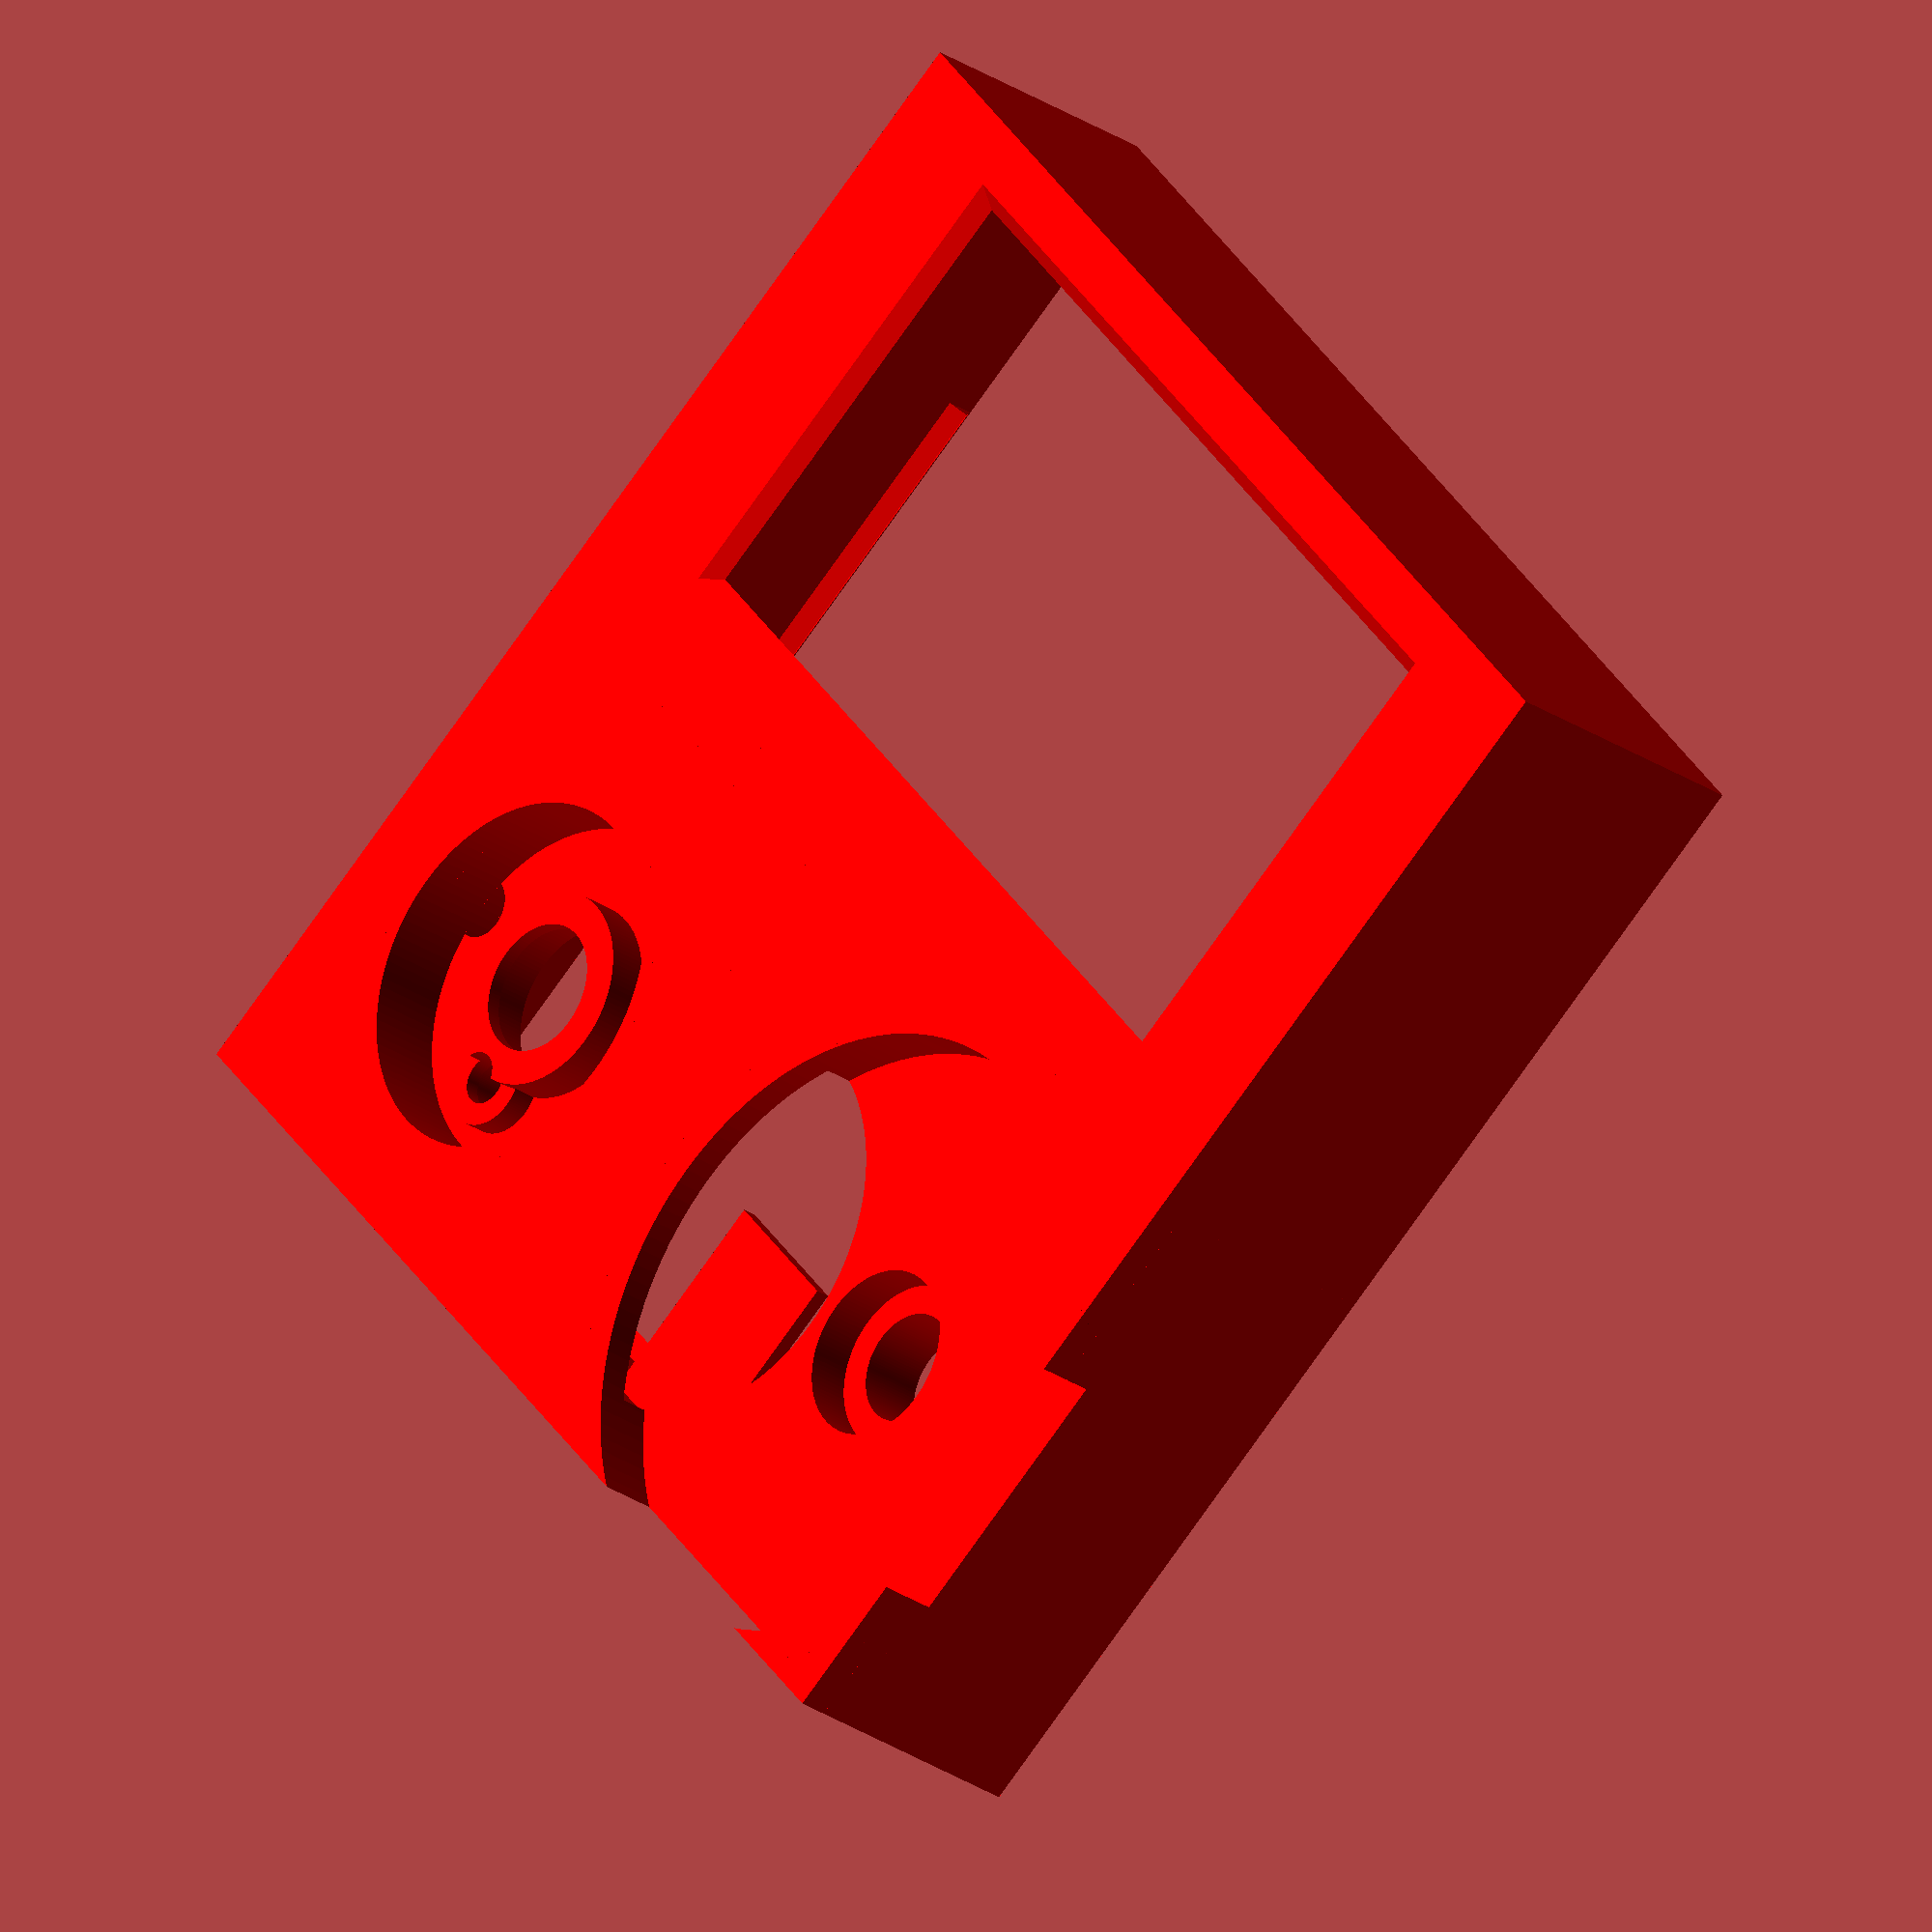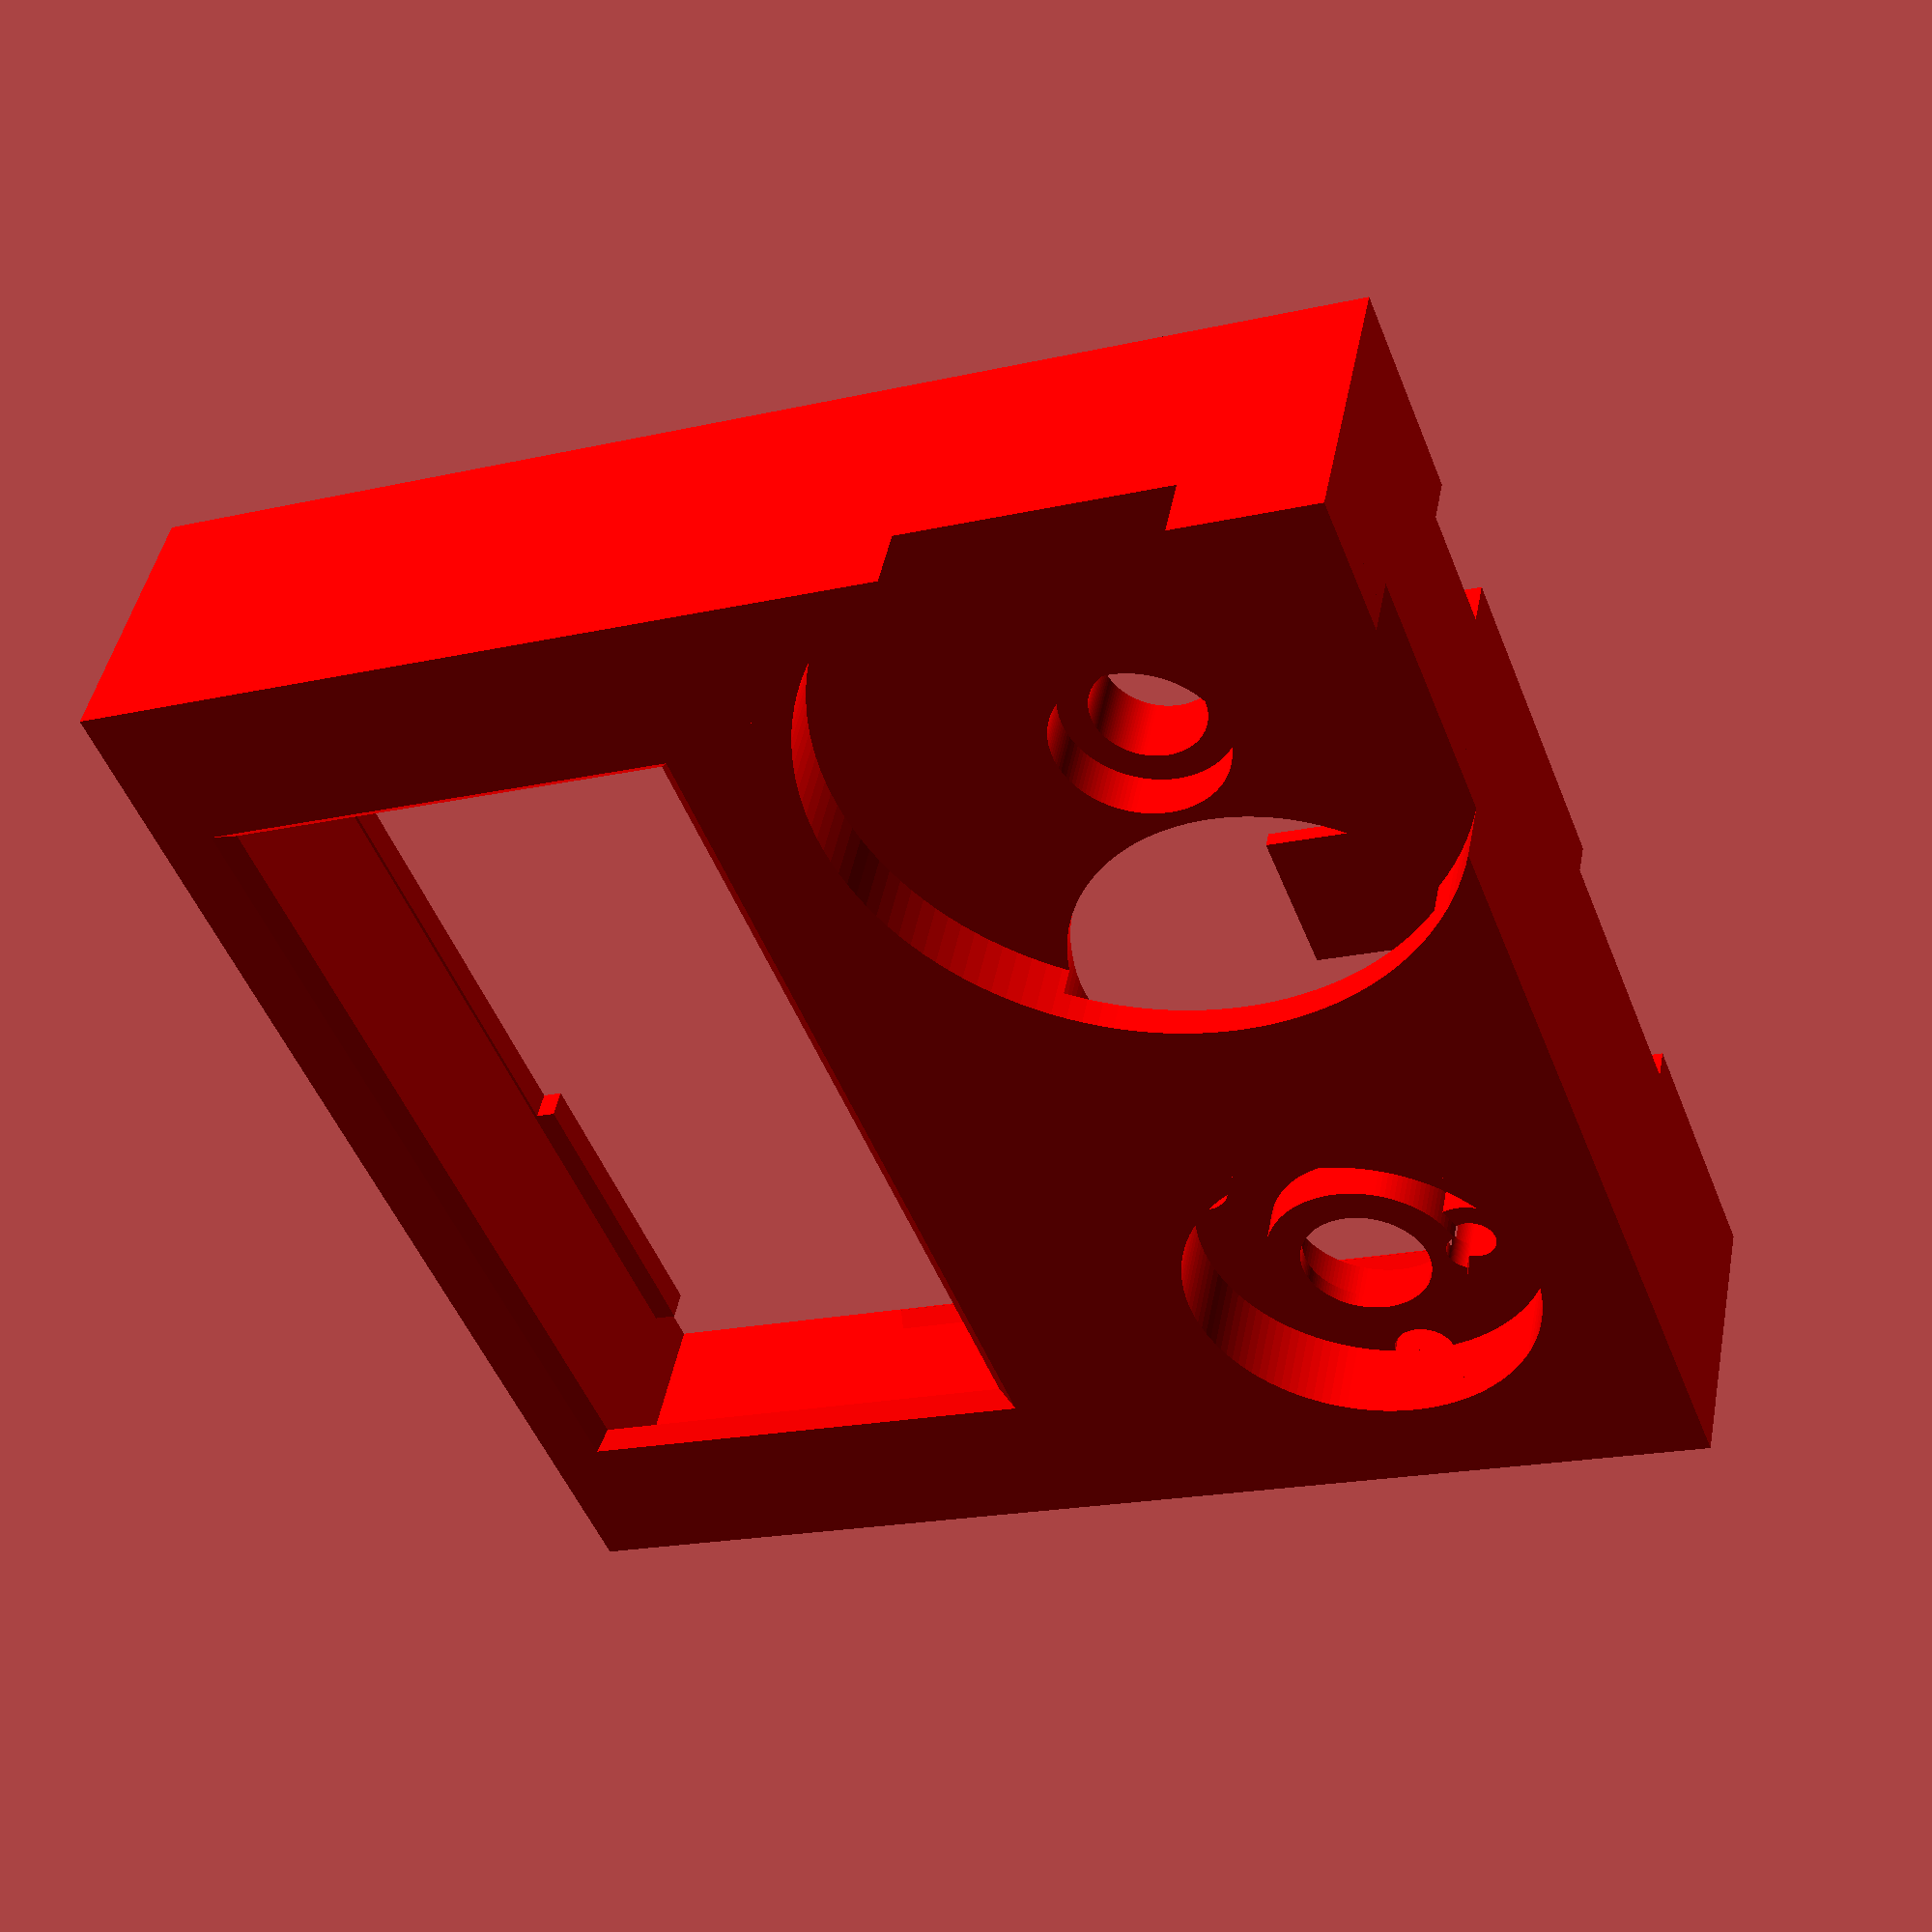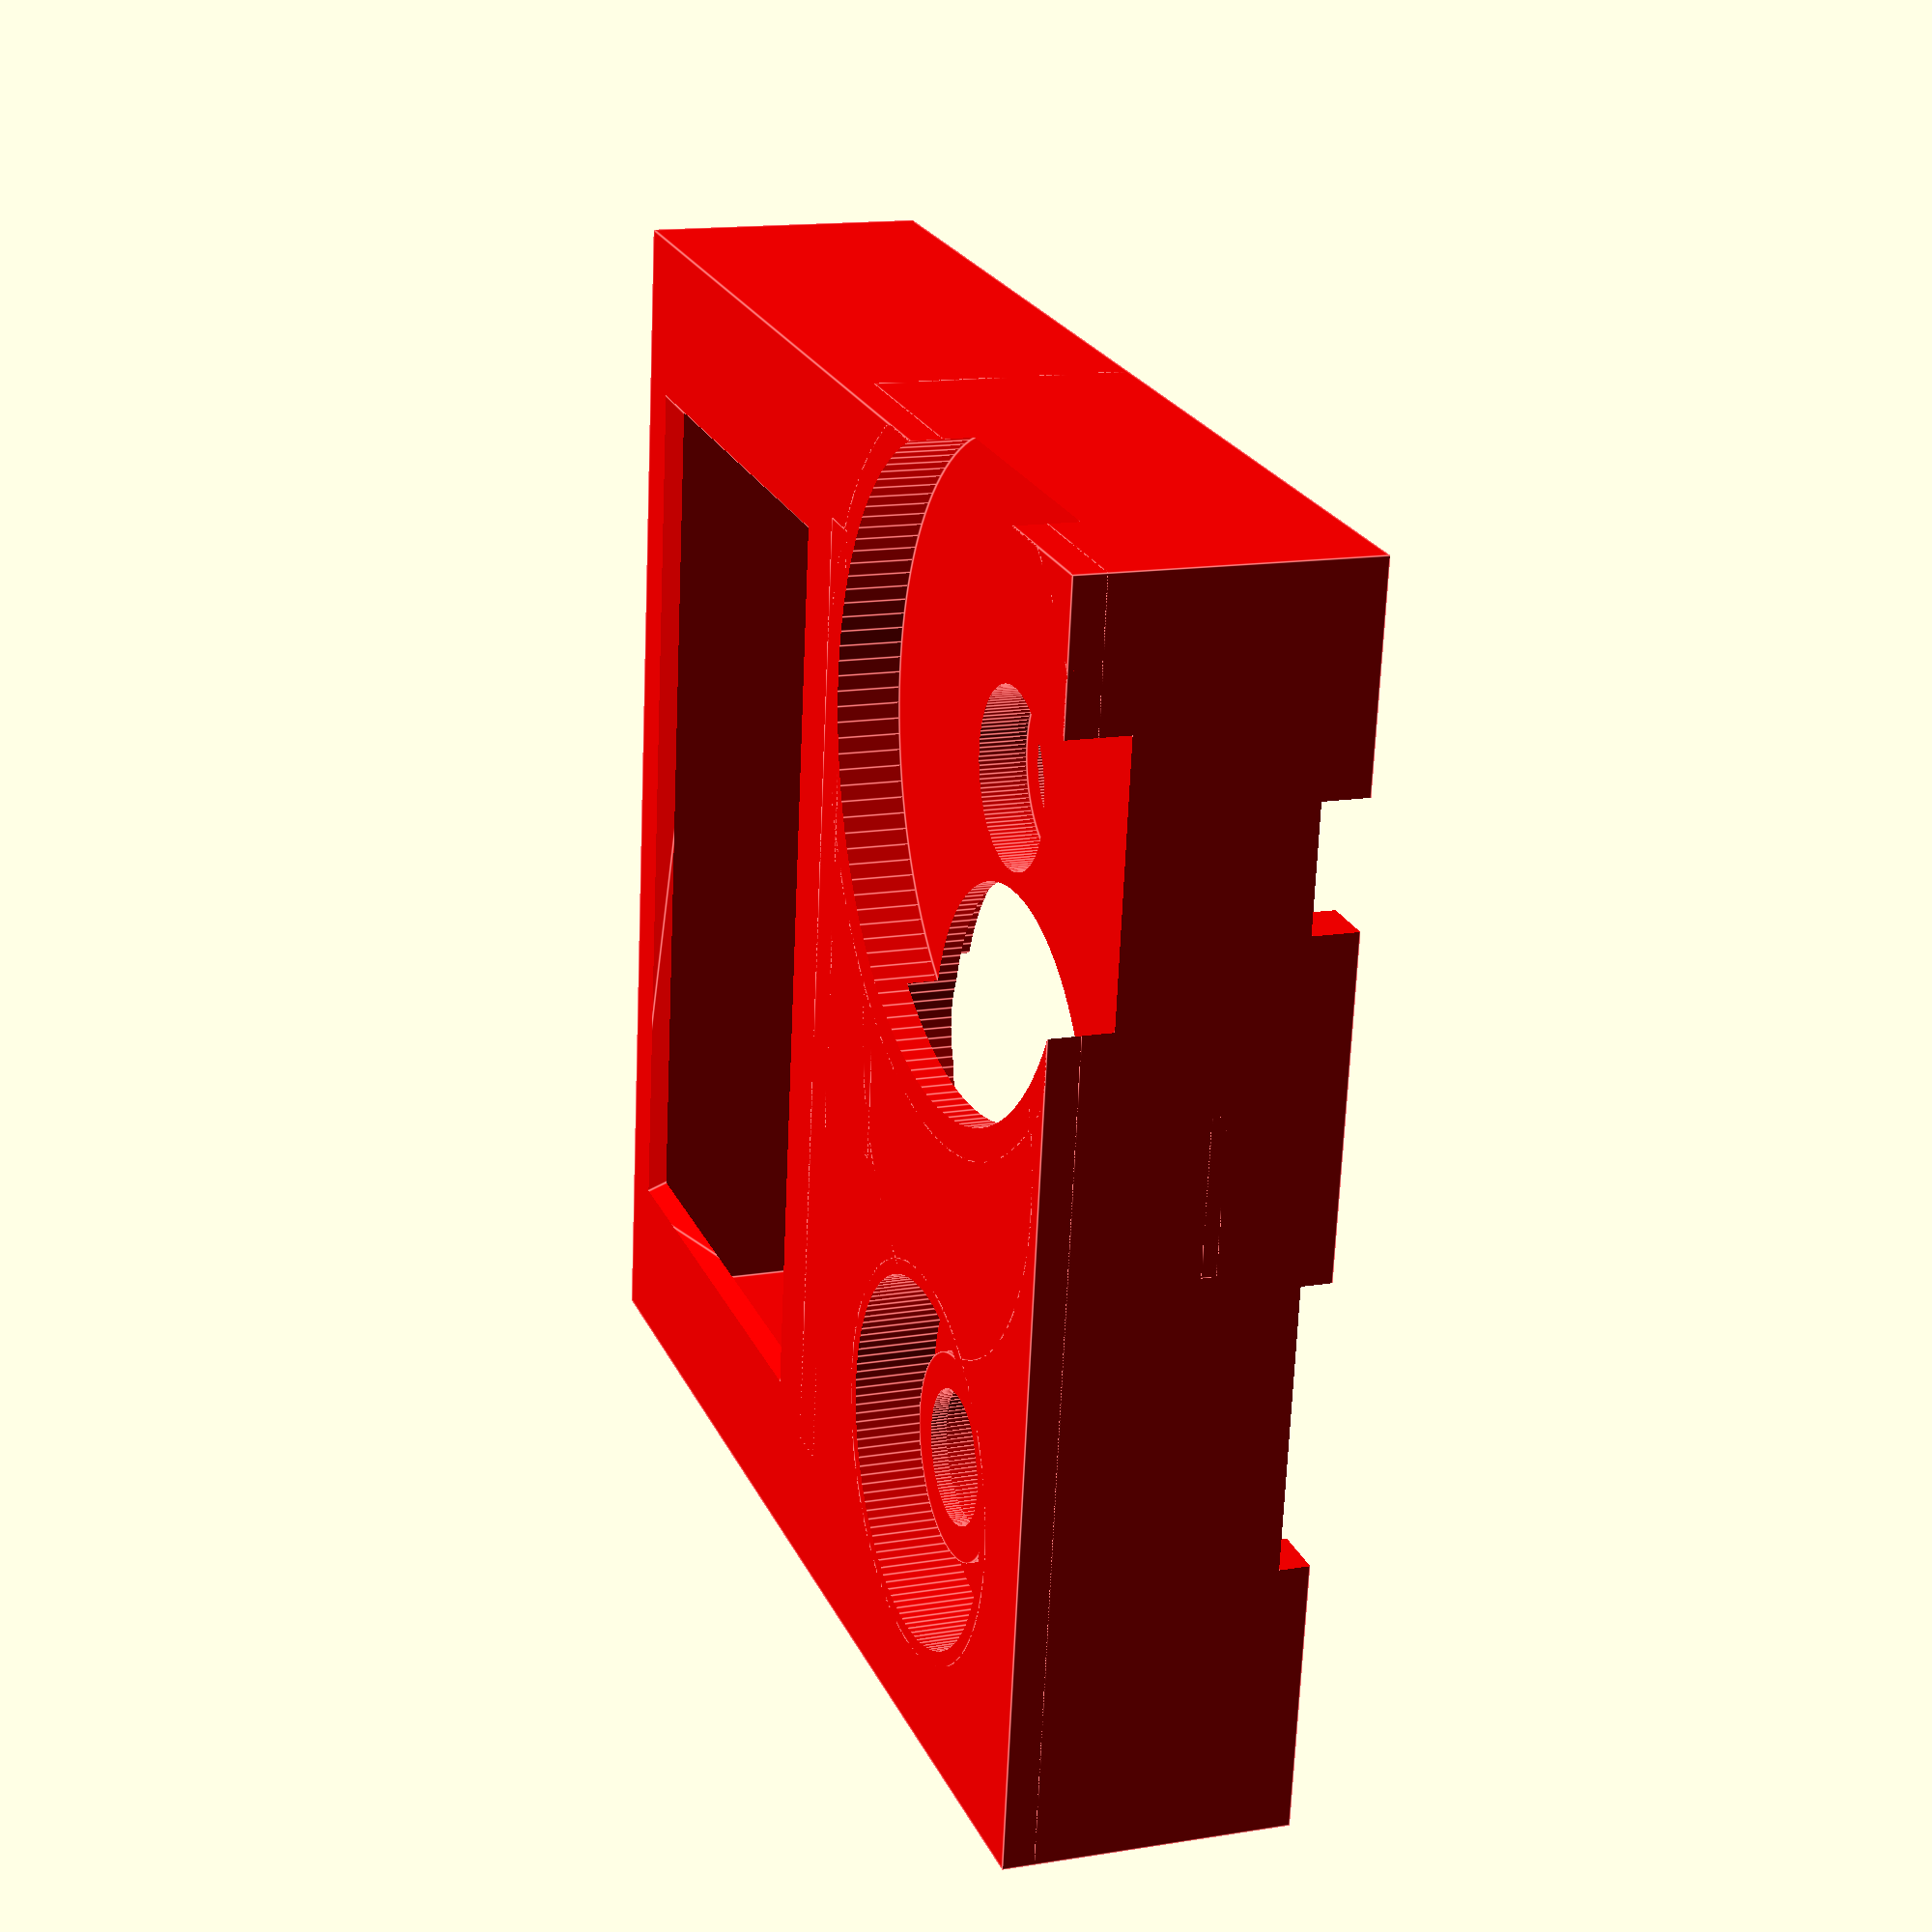
<openscad>
$fn = 128;

// variables

// pcb
pcbWidth = 68;
pcbHeight = 76;
pcbX = 0; // center of pcb
pcbY = 0;
pcbZ1 = 3;
pcbZ2 = pcbZ1+1.6; // mounting surface
pcbX1 = pcbX-pcbWidth/2;
pcbX2 = pcbX+pcbWidth/2;
pcbY1 = pcbY-pcbHeight/2;
pcbY2 = pcbY+pcbHeight/2;

// poti (Bourns PEC12R-4215F-S0024)
potiX = 22;
potiY = -22;
potiH1 = 7; // height of body above pcb (variant with switch)
potiH2 = 11.2; // height of shaft bearing above pcb
potiL = 17.5; // height of shaft end above pcb
potiF = 5; // shaft cutaway
potiZ1 = pcbZ2 + potiH1;
potiZ2 = pcbZ2 + potiH2;
potiZ4 = pcbZ2 + potiL;
potiZ3 = potiZ4 - potiF;
potiR1 = 3.5; // shaft bearing radius
potiR2 = 3; // shaft radius

// base
baseZ1 = 0;
baseZ2 = pcbZ1;

// cover
coverZ1 = pcbZ2;
coverZ2 = potiZ4 + 1; // use height of poti mounted on pcb plus cap
coverFit = 0.4;
coverOverlap = 2.5;

// wheel
wheelR1 = 5; // radios of shaft
wheelR2 = 19.5; // radius of wheel
wheelGap = 0.5; // visible air gab between box and wheel
wheelZ1 = potiZ3;
wheelZ2 = coverZ2 - 3; // thickness of wheel
wheelZ3 = coverZ2;

// pir lens
lensX = -potiX;
lensY = potiY;
lensDiameter = 23 + 0.1; // tolerance
lensZ2 = coverZ2 - 5.2;
lensZ0 = lensZ2 - 3;
lensZ1 = lensZ0 + 1.2 + 0.1; // tolerance

// pir sensor
pirX = lensX;
pirY = lensY;
pirDiameter1 = 8.2 + 0.3; // tolerance
pirDiameter2 = 11;
pirZ2 = coverZ2;
pirZ1 = pirZ2 - 3.5; // above rim

// photo diode
photoX = lensX;
photoY = lensY - 7;
photoDiameter1 = 3 + 0.1; // tolerance
photoDiameter2 = 4;
photoZ2 = coverZ2;
photoZ1 = photoZ2 - 4.5;

// speaker
speakerX = 2.5;
speakerY = -24;
speakerDiameter = 28;
speakerZ2 = coverZ2 - 5.2;//wheelZ2 - 1;
speakerZ1 = speakerZ2 - 5; // thickness of speaker

// micro usb
usbX = 22;
usbWidth = 8;
usbZ2 = pcbZ2 + 3; // thickness of usb connector
usbPlugWidth = 12;
usbPlugThickness = 8; // thickness of plug of usb cable

// e73 module
e73X = -13;
e73Width = 18.5;
e73Z2 = pcbZ2 + 2;

// display (2.42 inch)
displayTolerance = 0.4;
displayCableWidth1 = 13;
displayCableWidth2 = 16; // where the flat cable is connected to display
displayCableLength = 35;

// display screen (active area of display)
screenX = 0;
screenY = 20.5;
screenWidth = 57.01;
screenHeight = 29.49;
screenOffset = 1.08 + displayTolerance; // distance between upper panel border and upper screen border (tolerance at upper border)
screenX1 = screenX - screenWidth/2;
screenX2 = screenX + screenWidth/2;
screenY1 = screenY - screenHeight/2;
screenY2 = screenY + screenHeight/2;

// display panel
panelWidth = 60.5 + displayTolerance;
panelHeight = 37 + displayTolerance;
panelThickness1 = 1.2; // at side where cable is connected
panelThickness2 = 2.3;
panelX = screenX;
panelX1 = panelX - panelWidth / 2; // left border of panel
panelX2 = panelX + panelWidth / 2; // right border of panel
panelY2 = screenY + screenHeight/2+screenOffset; // upper border of panel
panelY1 = panelY2-panelHeight; // lower border of panel
panelY = (panelY2+panelY1)/2;
panelZ1 = coverZ2 - 1 - panelThickness2;
panelZ2 = coverZ2 - 1 - panelThickness1;
panelZ3 = coverZ2 - 1;
//echo(100+panelX1);
//echo(100-panelY1);
//echo(100+panelX2);
//echo(100-panelY2);

// power 
powerX1 = -12.3 - 0.4;//7.5 - 0.3;
powerX2 = 21.7 + 0.4;//27.5 + 0.3;
powerY1 = 17.5 - 0.3;//3.5 - 0.4;
powerY2 = 37.5 + 0.3;//37.5 + 0.4;
powerZ2 = pcbZ2 + 15 + 0.2;
assert(powerZ2 <= panelZ1, "power supply intersects display");

// clamps
/*
clampsX1 = -17.2 - 0.5;
clampsY1 = -14.1 - 0.5;
clampsX2 = 35.1 + 0.5;
clampsY2 = 22.7 + 0.5;
clampsZ1 = pcbZ2 + 8 + 1;
clampsZ2 = pcbZ2 + 13 + 1;
*/
clampsX1 = -16.3;
clampsX2 = 16;
clampsY1 = -10.5;
clampsY2 = 25.5;
clampsHeight = 13 + 1;


// cable hole
cableX1 = -17.0;
cableY1 = -1.6;
cableX2 = 34;
cableY2 = 10.2;
cableY = (cableY1 + cableY2) / 2;
fixationHeight = cableY2 - cableY1 - 2 * 2;


// box with center/size in x/y plane and z ranging from z1 to z2
module box(x, y, w, h, z1, z2) {
	translate([x-w/2, y-h/2, z1])
		cube([w, h, z2-z1]);
}

module cuboid(x1, y1, x2, y2, z1, z2) {
	translate([x1, y1, z1])
		cube([x2-x1, y2-y1, z2-z1]);
}

module barrel(x, y, r, z1, z2) {
	translate([x, y, z1])
		cylinder(r=r, h=z2-z1);
}

module cone(x, y, r1, r2, z1, z2) {
	translate([x, y, z1])
		cylinder(r1=r1, r2=r2, h=z2-z1);
}
/*
module longHoleX(x, y, r, l, z1, z2) {
	barrel(x=x-l/2, y=y, r=r, z1=z1, z2=z2);
	barrel(x=x+l/2, y=y, r=r, z1=z1, z2=z2);
	box(x=x, y=y, w=l, h=r*2, z1=z1, z2=z2);
}

module longHoleY(x, y, r, l, z1, z2) {
	barrel(x=x, y=y-l/2, r=r, z1=z1, z2=z2);
	barrel(x=x, y=y+l/2, r=r, z1=z1, z2=z2);
	box(x=x, y=y, w=r*2, h=l, z1=z1, z2=z2);
}
*/
module frustum(x, y, w1, h1, w2, h2, z1, z2) {
	// https://en.wikibooks.org/wiki/OpenSCAD_User_Manual/Primitive_Solids#polyhedron	
	points = [
		// lower square
		[x-w1/2,  y-h1/2, z1],  // 0
		[x+w1/2,  y-h1/2, z1],  // 1
		[x+w1/2,  y+h1/2, z1],  // 2
		[x-w1/2,  y+h1/2, z1],  // 3
		// upper square
		[x-w2/2,  y-h2/2, z2],  // 4
		[x+w2/2,  y-h2/2, z2],  // 5
		[x+w2/2,  y+h2/2, z2],  // 6
		[x-w2/2,  y+h2/2, z2]]; // 7
	faces = [
		[0,1,2,3],  // bottom
		[4,5,1,0],  // front
		[7,6,5,4],  // top
		[5,6,2,1],  // right
		[6,7,3,2],  // back
		[7,4,0,3]]; // left  
	polyhedron(points, faces);
}

module wheel(x) {
	y = potiY;

	// wheel
	difference() {
		// wheel
		barrel(x=x, y=y, r=wheelR2, z1=wheelZ2, z2=wheelZ3);

		// cutout for poti shaft (with tolerance)
		box(x=x, y=y, w=10, h=4.5, z1=1, z2=potiZ4+0.1);
		box(x=x, y=y, w=4.5, h=10, z1=1, z2=potiZ4+0.1);
	}
	
	// shaft holder for poti shaft
	difference() {
		intersection() {
			// box that has 1mm wall on sides
			box(x=x, y=y, w=8, h=8, z1=wheelZ1, z2=wheelZ2+1);

			// make round corners
			barrel(x=x, y=y, r=wheelR1, z1=wheelZ1, z2=wheelZ2+1);
		}

		// subtract rounded hole
		intersection() {
			box(x=x, y=y, w=potiR2*2, h=potiR2*2, z1=wheelZ1-1, z2=wheelZ3-1);
			barrel(x=x, y=y, r=3.8, z1=wheelZ1-1, z2=wheelZ3-1);
		}
	}
	
	// poti shaft cutaway
	difference() {
		// fill shaft cutaway which is 1.5mm
		union() {
			box(x=x, y=y+2.5, w=1, h=2, z1=potiZ3, z2=wheelZ3-2);
			box(x=x, y=y+2.0, w=2, h=1, z1=potiZ3, z2=wheelZ3-2);
		}

		// subtract slanted corners to ease insertion of poti shaft
		translate([x, y+1.6, potiZ3-0.5])
			rotate([30, 0, 0])
				box(x=0, y=0, w=4, h=1, z1=0, z2=2);
	}
}

// for adding wheel base
module wheelBase(x, y) {
	// base in z-direction: 1mm air, 2mm wall
	barrel(x=x, y=y, r=wheelR2+wheelGap+2, z1=wheelZ2-1-2, z2=wheelZ3);
	
	// shaft radial: 5mm wheel shaft, air gap, 1mm wall
	// zhaft z-direction: 2mm wall, 1mm air, wheel
	barrel(x=x, y=y, r=wheelR1+wheelGap+1, z1=wheelZ1-2-1, z2=wheelZ3);

	// shaft radial: poti shaft, no air gap, 1.5mm wall
	barrel(x=x, y=y, r=potiR1+1.5, z1=potiZ1, z2=wheelZ3);
}

// for subtracting from wheel base
module potiCutout(x, y) {
	// cutout for wheel: 3mm wheel, 1mm air
	barrel(x=x, y=y, r=wheelR2+wheelGap, z1=wheelZ2-1, z2=coverZ2+1);

	// hole for poti shaft bearing
	barrel(x=x, y=y, r=potiR1+0.1, z1=pcbZ2, z2=wheelZ2);

	// hole for poti shaft
	barrel(x=x, y=y, r=potiR2+0.1, z1=pcbZ2, z2=wheelZ2);

	// hole for wheel shaft
	barrel(x=x, y=y, r=wheelR1+wheelGap, z1=wheelZ1-1, z2=wheelZ2);
}

/*
module sensorCutout(x, y) {
	//barrel(x=x, y=y, r=12.4/2, z1=pcbZ2, z2=coverZ2+1);
	//barrel(x=x, y=y, r=13.4/2, z1=pcbZ2, z2=coverZ2-1);
	barrel(x, y,
		23/2,
		pcbZ2,
		coverZ2+1);
}
*/
/*
module speakerCutout() {

	barrel(speakerX, speakerY,
		speakerDiameter/2,
		wheelZ2-3.1, wheelZ2-1);
			//	barrel(speakerX, speakerY, speakerDiameter/2-1,
			//		speakerZ2-2, coverZ2);

}
*/
// snap lock between cover and base
module snap(x, l) {
	translate([x, 0, coverZ1+1])
		rotate([0, 45, 0])
			cuboid(x1=-0.65, x2=0.65, y1=-l/2, y2=l/2, z1=-0.65, z2=0.65);
}

module usb() {
	color([0.5, 0.5, 0.5])
	box(x=usbX, y=pcbY1+1, w=usbWidth, h=10, z1=pcbZ2-0.1, z2=usbZ2);		
}

module usbPlug() {
	usbPlugZ1 = (usbZ1+usbZ2)/2-usbPlugThickness/2;
	color([0, 0, 0])
	box(x=usbX, y=pcbY1-10, w=usbPlugWidth, h=14,
		z1=usbPlugZ1, z2=usbPlugZ1+usbPlugThickness);		
}

module e73() {
	color([0.0, 0.6, 0.0])
	box(x=e73X, y=pcbY1+1, w=e73Width, h=10, z1=pcbZ2-0.1, z2=e73Z2);			
}

module drill(x, y, d) {
//	barrel(x, y, d+0.2, pcbZ2-4, pcbZ2);
	h1 = d + 1;
	w1 = h1;
	h2 = d + 0.2;
	w2 = h2;
	frustum(x, y, w2, h2, w1, h1, pcbZ1-1.5, pcbZ1+0.1);
	box(x, y, w2, h2, pcbZ2-4, pcbZ1);	
}

// generated from .drl files using drill2cad.py
module drills() {
	drill(-24, 13.37, 0.8);
	drill(-24, 5.75, 0.8);
	drill(-21.46, 13.37, 0.8);
	drill(-21.46, 5.75, 0.8);
	drill(-18.92, 13.37, 0.8);
	drill(-18.92, 5.75, 0.8);
	drill(-23.796, -10.204, 0.8);
	drill(-23.796, -13.796, 0.8);
	drill(-20.204, -10.204, 0.8);
	drill(-32.3, -23.9, 1);
	drill(-32.3, -26.44, 1);
	drill(-22, -27.71, 1);
	drill(-22, -30.25, 1);
	drill(-30.47, -35.2, 1);
	drill(-27.93, -35.2, 1);
	drill(-25.39, -35.2, 1);
	drill(-22.85, -35.2, 1);
	drill(-17.65, 34.4, 1);
	drill(-10.15, 32.2, 1);
	drill(19.5, -15, 1);
	drill(19.5, -29.5, 1);
	drill(22, -29.5, 1);
	drill(24.5, -15, 1);
	drill(24.5, -29.5, 1);
	drill(9.8, 5.8, 1.1);
	drill(15, 35.2, 1.1);
	drill(20, 35.2, 1.1);
	drill(25.2, 5.8, 1.1);
	drill(-13.8, 20.5, 1.1);
	drill(-13.8, 15.3, 1.1);
	drill(-8.8, 20.5, 1.1);
	drill(-8.8, 15.5, 1.1);
	drill(-3.8, 20.5, 1.1);
	drill(-3.8, 15.5, 1.1);
	drill(1.2, 20.5, 1.1);
	drill(1.2, 15.5, 1.1);
	drill(6.2, 20.5, 1.1);
	drill(6.2, 15.5, 1.1);
	drill(-12.5, -1.5, 1.1);
	drill(-12.5, -6.5, 1.1);
	drill(-7.5, -1.5, 1.1);
	drill(-7.5, -6.5, 1.1);
	drill(-2.5, -1.5, 1.1);
	drill(-2.5, -6.5, 1.1);
	drill(2.5, -1.5, 1.1);
	drill(2.5, -6.5, 1.1);
	drill(7.5, -1.5, 1.1);
	drill(7.5, -6.5, 1.1);
	drill(12.5, -1.5, 1.1);
	drill(12.5, -6.5, 1.1);
	drill(19.1, -36.5, 1.1);
	drill(24.9, -36.5, 1.1);
	drill(15.9, -22, 2.2);
	drill(28.1, -22, 2.2);
}

module base() {
color([0.3, 0.3, 1]) {
	difference() {
		union() {
			difference() {
				// base with slanted walls
				union() {
					box(x=0, y=0, w=76-coverFit, h=76-coverFit,
						z1=0, z2=pcbZ1);
				
					// cover snap
					box(-(76-coverFit)/2+1, 0, 2, 76-coverFit,
						0, coverZ1+coverOverlap);
					box((76-coverFit)/2-1, 0, 2, 76-coverFit,
						0, coverZ1+coverOverlap);
				}
				
				// subtract inner volume
				box(x=0, y=0, w=72-coverFit, h=72-coverFit, z1=2, z2=coverZ2);
			
				// subtract snap lock
				snap(-76/2, 44);
				snap(76/2, 44);			
			}
		}
		
		// subtract drills
		drills();

		// subtract mounting screw holes
		for (i = [-2 : 2]) {
			//cone(cos(i) * 60 - 30, sin(i) * 60, 1.4, 3, -0.1, 2.1);
			//cone(30 - cos(i) * 60, sin(i) * 60, 1.4, 3, -0.1, 2.1);
			cone(-30, i, 1.4, 3, -0.1, 2.1);
			cone(30, i, 1.4, 3, -0.1, 2.1);
			cone(i, -30, 1.4, 3, -0.1, 2.1);
			cone(i, 30, 1.4, 3, -0.1, 2.1);
		}

		// subtract cable hole
		cuboid(clampsX1-3, clampsY1-8, clampsX2+3, clampsY2+0.5,
			pcbZ1 - clampsHeight, pcbZ1);
	}

	// poti support
	barrel(potiX, potiY, 2, 0, pcbZ1);
} // color
}

module cover() {
color([1, 0, 0]) {
	difference() {
		union() {
			difference() {
				union() {
					// box
					difference() {
						box(x=0, y=0, w=80, h=80, z1=coverZ1, z2=coverZ2);
						
						// subtract inner volume, leave 2mm wall
						box(x=0, y=0, w=76, h=76, z1=coverZ1-1, z2=coverZ2-2);
					}

					// speaker support and border
					barrel(speakerX, speakerY,
						speakerDiameter/2+1,
						speakerZ2-1, coverZ2);
				}
				
				// subtract pir lens cutout
				//sensorCutout(x=-potiX, y=potiY-7);
				//sensorCutout(x=-potiX, y=potiY+10);
				barrel(lensX, lensY,
					lensDiameter/2,
					lensZ2, coverZ2+1);					
			}
			
			intersection() {
				// poti base
				wheelBase(x=potiX, y=potiY);
			
				// cut away poti base outside of cover and at display
				cuboid(x1=-40, y1=-40, x2=40, y2=panelY1, z1=pcbZ2, z2=coverZ2-2);
			}
			
			// lower display holder
			box(x=panelX, y=panelY1-0.5, w=panelWidth+2, h=3,
				z1=panelZ1, z2=coverZ2);
			box(x=panelX, y=panelY1, w=panelWidth+2, h=2,
				z1=panelZ2-2, z2=panelZ2);
		
			// upper display holder (not needed bacause of power supply)
			//box(panelX, panelY2-0.5,
			//	10, 1,
			//	pcbZ2, panelZ1);
			
			// lower pcb support
			box(pcbX, pcbY1, pcbWidth, 3, pcbZ2, pcbZ2+2);

			// upper pcb support
			box(pcbX, pcbY2, pcbWidth, 3, pcbZ2, pcbZ2+2);
		
			// display cable support
			box(0, -10, displayCableWidth1, 2,
				speakerZ2-1, coverZ2);

			// pir lens border
			difference() {
				barrel(lensX, lensY,
					lensDiameter/2+1,
					lensZ1, coverZ2);
				barrel(lensX, lensY,
					lensDiameter/2,
					lensZ1-1, coverZ2+1);	
			}

			// pir lens bottom
			difference() {
				barrel(lensX, lensY,
					lensDiameter/2+1,
					lensZ1, lensZ2);
				barrel(lensX+lensDiameter/2*cos(60), lensY+lensDiameter/2*sin(60),
					4/2,
					lensZ1-1, lensZ2+1);
				barrel(lensX+lensDiameter/2*cos(-60), lensY+lensDiameter/2*sin(-60),
					4/2,
					lensZ1-1, lensZ2+1);
				barrel(lensX+lensDiameter/2*cos(180), lensY+lensDiameter/2*sin(180),
					4/2,
					lensZ1-1, lensZ2+1);
			}

			// pir sensor holder
			barrel(pirX, pirY,
				pirDiameter2/2+1,
				lensZ1, pirZ1+1);
			
			// photo diode holder
			barrel(photoX, photoY,
				photoDiameter2/2+1,
				lensZ1, photoZ1+1);

			// speaker holder
			box(speakerX, (-40+speakerY)/2,
				10, (speakerY--40),
				speakerZ1-1, speakerZ1);			
		}
		
		// subtract poti cutout for wheel and axis
		potiCutout(x=potiX, y=potiY);		

		// subtract pir sensor cutout
		barrel(pirX, pirY,
			pirDiameter1/2,
			pcbZ2, pirZ2+1);
		barrel(pirX, pirY,
			pirDiameter2/2,
			pcbZ2, pirZ1);

		// subtract photo diode cutout
		barrel(photoX, photoY,
			photoDiameter1/2,
			pcbZ2, photoZ2+1);
		barrel(photoX, photoY,
			photoDiameter2/2,
			pcbZ2, photoZ1);
		

		// subtract speaker cutout
		barrel(speakerX, speakerY,
			speakerDiameter/2,
			speakerZ2-2, speakerZ2);
		barrel(speakerX, speakerY,
			speakerDiameter/2-1,
			speakerZ2-2, coverZ2-2);

		// subtract display screen window
		frustum(x=screenX, y=screenY,
			w1=screenWidth-4, h1=screenHeight-4,
			w2=screenWidth+4, h2=screenHeight+4,
			z1=coverZ2-3, z2=coverZ2+1);

		// subtract display panel (glass carrier)
		box(x=panelX, y=panelY, w=panelWidth, h=panelHeight,
			z1=panelZ2, z2=panelZ3);

		// subtract display cable cutout
		box(x=panelX, y=panelY1, w=displayCableWidth2, h=6,
			z1=panelZ3-10, z2=panelZ3+0.2);
		cuboid(x1=panelX1, y1=panelY1, x2=panelX2, y2=panelY1+5,
			z1=panelZ2, z2=panelZ3+0.2);
		frustum(x=screenX, y=panelY1, 
			w1=displayCableWidth1, h1=45,
			w2=displayCableWidth1, h2=6,
			z1=panelZ3-10, z2=panelZ3-0.5);
	
		// subtract usb plug
		//usbPlug();
		
		// subtract power and clamps
		power();
		e73();
		usb();
		//clamps();
	}		

	// snap lock between cover and base
	snap(-(76)/2, 40);
	snap((76)/2, 40);
} // color
}

module pcb() {
	color([0, 0.6, 0, 0.3])
	box(x=pcbX, y=pcbY, w=pcbWidth, h=pcbHeight,
		z1=pcbZ1, z2=pcbZ2);
}

module poti(x) {
	y = potiY;
	color([0.5, 0.5, 0.5]) {
		//box(x=x, y=y, w=13.4, h=12.4, z1=pcbZ2, z2=potiZ1);
		//box(x=x, y=y, w=15, h=6, z1=pcbZ2, z2=potiZ1);
		barrel(x=x, y=y, r=potiR1, z1=pcbZ2, z2=potiZ2);
		difference() {
			barrel(x=x, y=y, r=potiR2, z1=pcbZ2, z2=potiZ4);
			box(x=x, y=y+potiR2, w=10, h=3, z1=potiZ3, z2=potiZ4+0.5);
		}
	}
}

module relays() {
	color([1, 1, 1]) {
		cuboid(-23.2, 22.8, 37.5, 37.5, pcbZ2, pcbZ2+9.2);
	}
}

module power() {
	color([0, 0, 0]) {
		cuboid(powerX1, powerY1, powerX2, powerY2, pcbZ2-0.1, powerZ2);
	}	
}

module clamps() {
	color([0.8, 0.8, 0.8]) {
		cuboid(clampsX1, clampsY1, clampsX2, clampsY2,
			pcbZ1 - clampsHeight, pcbZ1);
		
		//x = (clampsX1 + clampsX2) / 2;
		//y = (clampsY1 + clampsY2) / 2;
		//w = clampsX2 - clampsX1;
		//h = clampsY2 - clampsY1;
		//box(x, y, w, h, pcbZ2, pcbZ2+8);
		//frustum(x, y, w, h, w, h-10, clampsZ1, clampsZ2);
	}		
}

// casing parts that need to be printed
//base();
cover();
//wheel(potiX);


// reference parts
//pcb();
//poti(potiX);
//usb();
//usbPlug();
//e73();
//relays();
//power();
//clamps();

</openscad>
<views>
elev=205.8 azim=231.0 roll=137.6 proj=o view=wireframe
elev=314.6 azim=248.7 roll=10.9 proj=p view=wireframe
elev=165.4 azim=97.5 roll=109.7 proj=p view=edges
</views>
